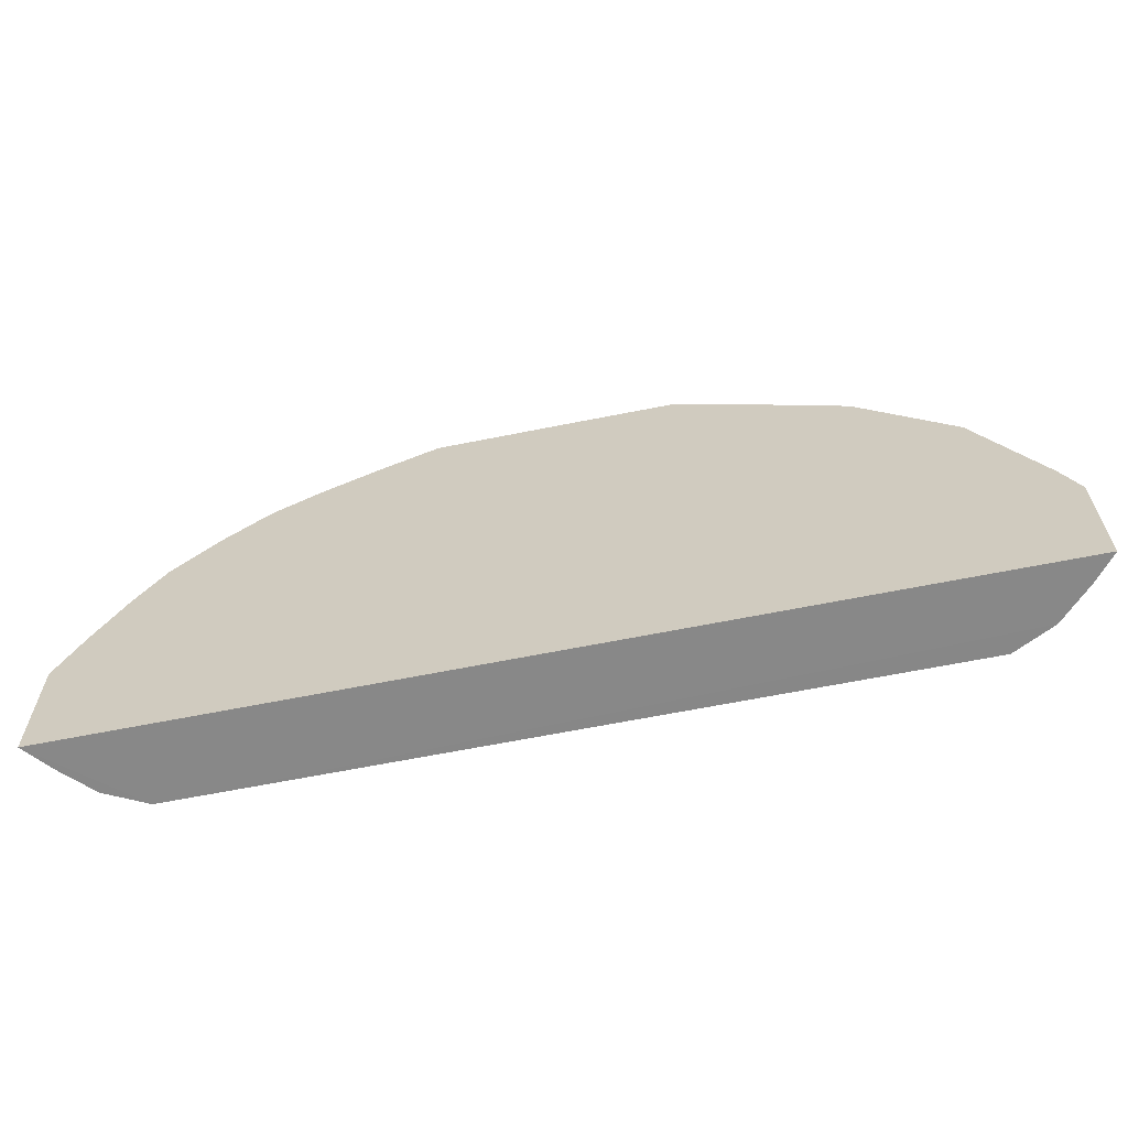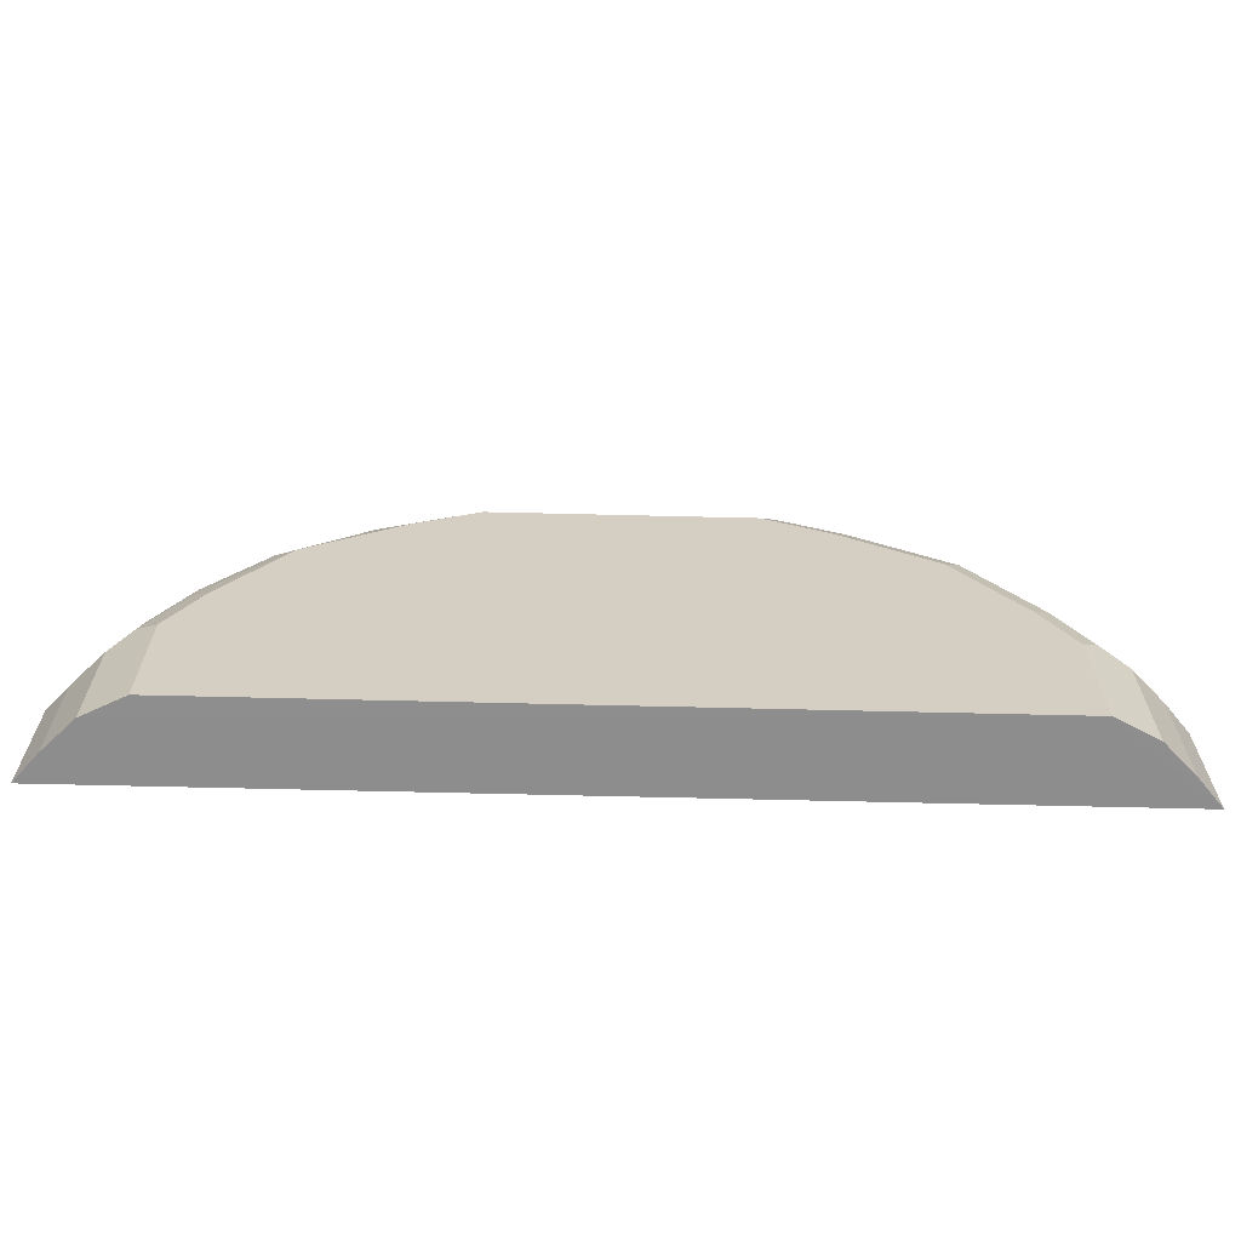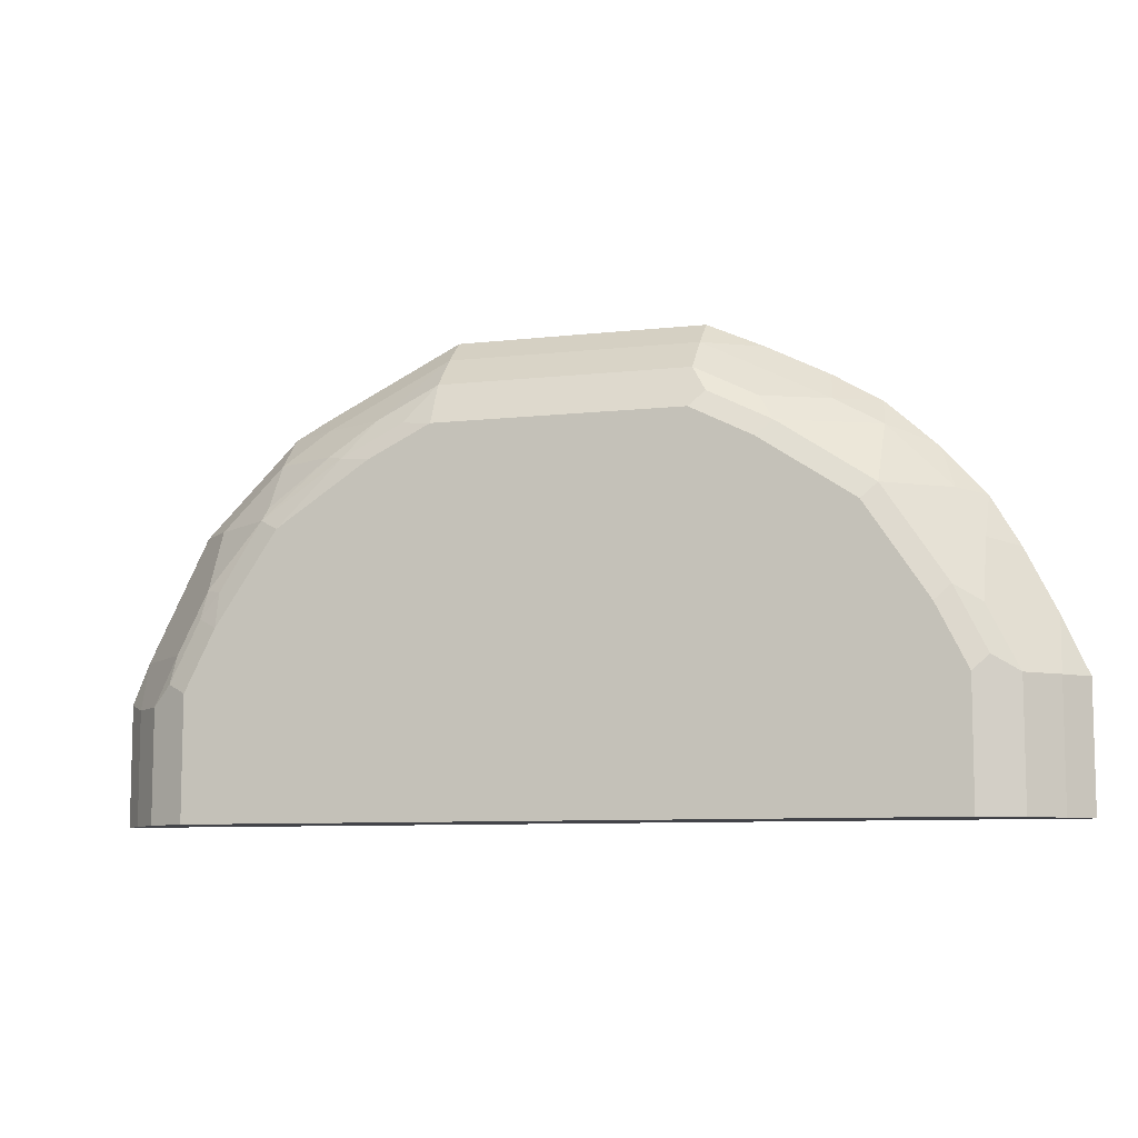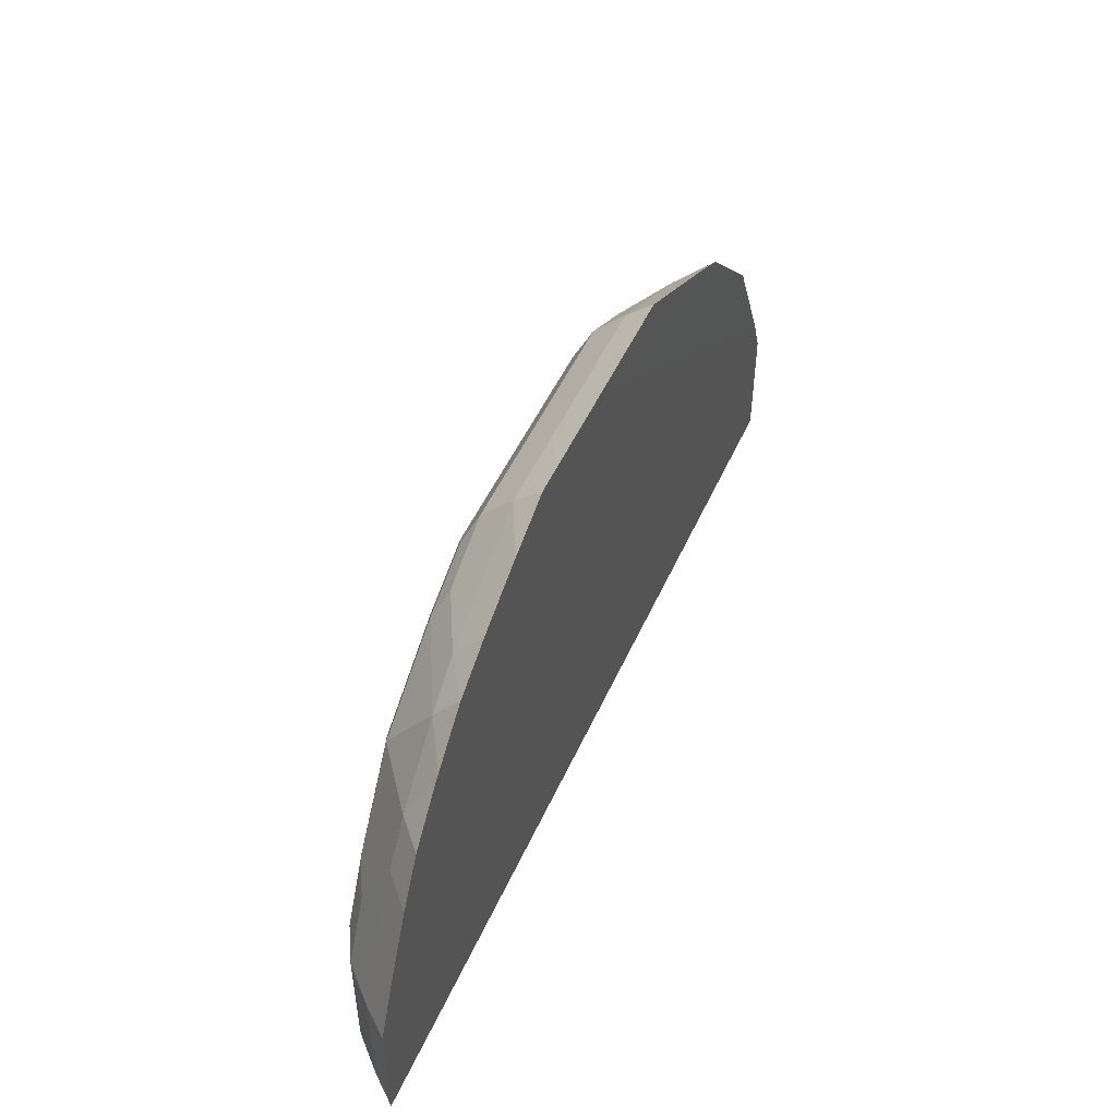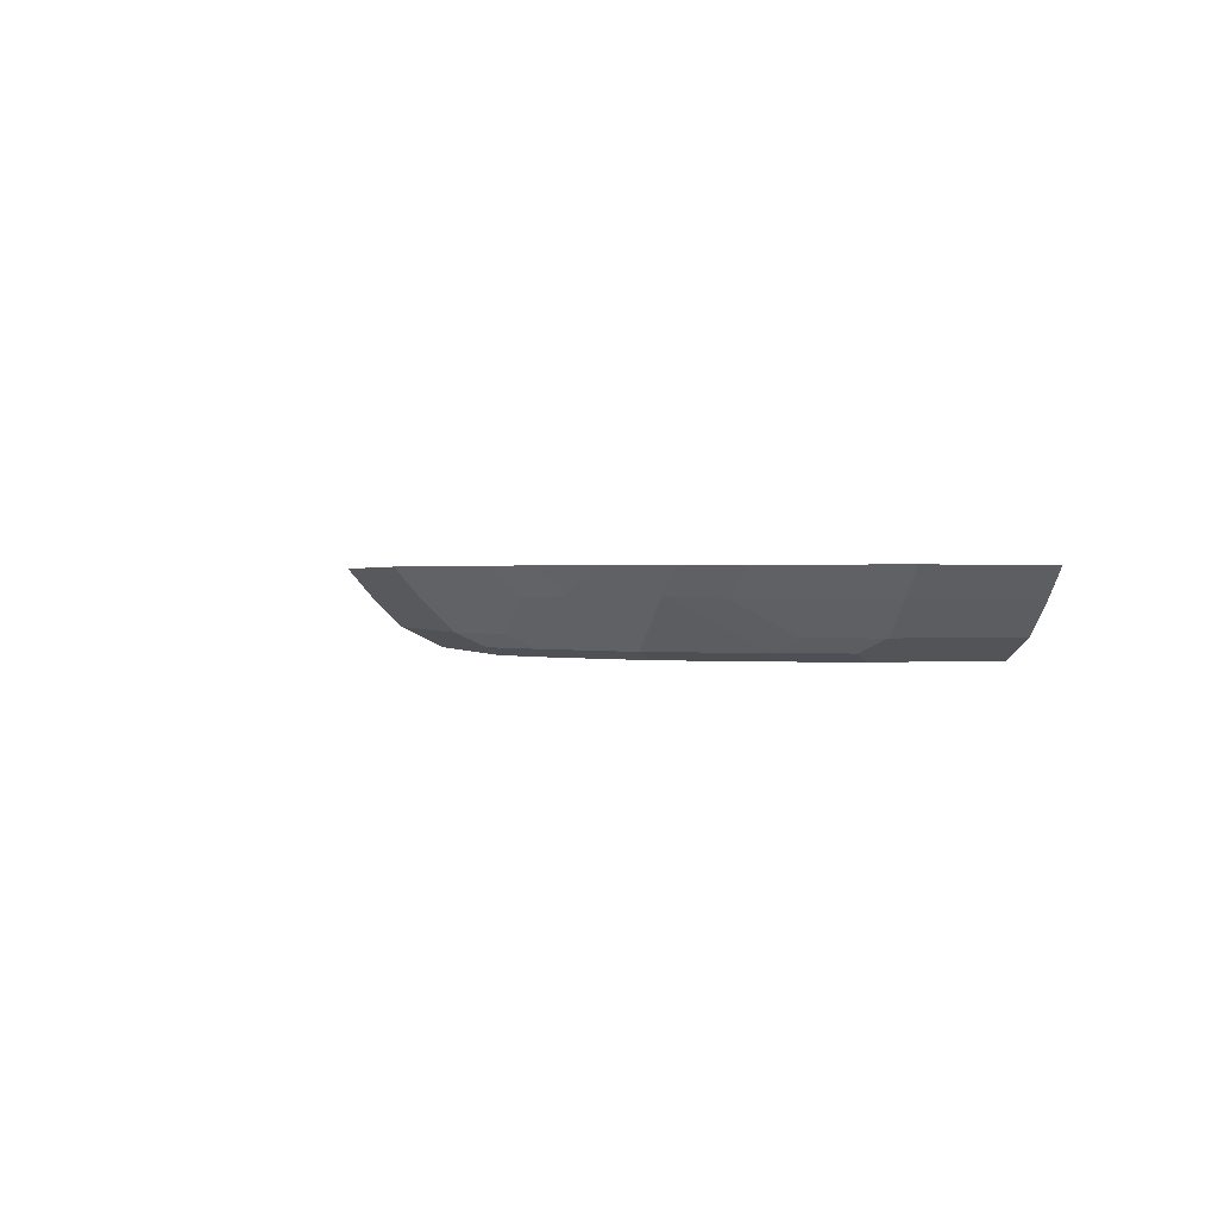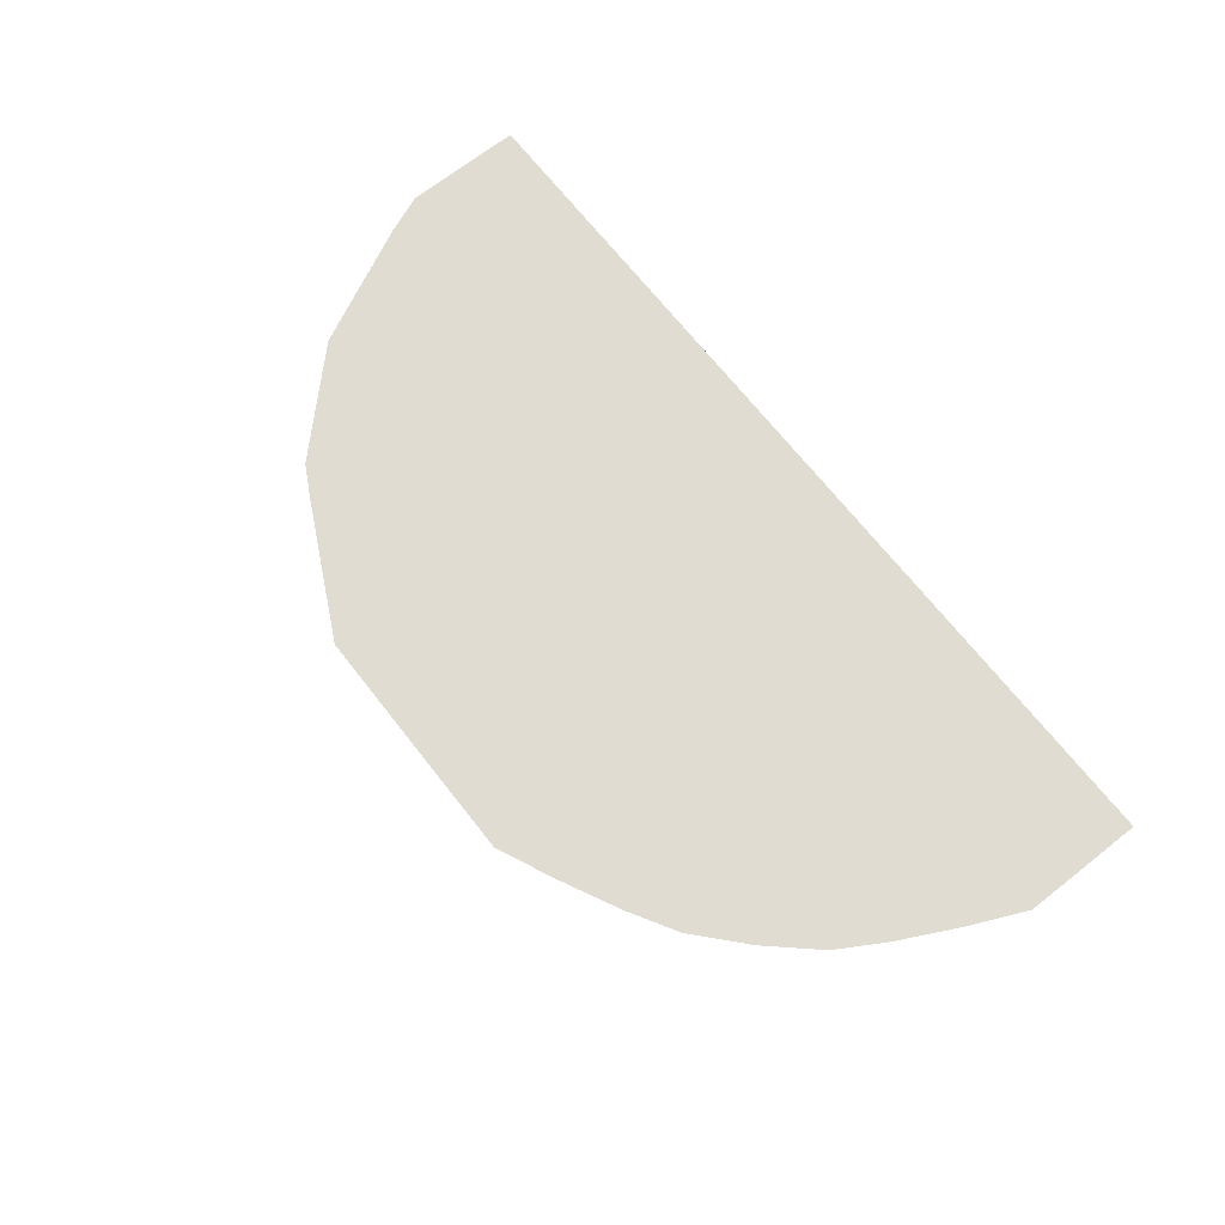
<metadata>
{"format":"obj","ext":"obj","renderer":"f3d","projection":"perspective","resolution":1024,"background":"white","views":[{"elev":-62.7,"azim":-168.4,"up":"+Z"},{"elev":-64.7,"azim":-1.4,"up":"+Z"},{"elev":-8.5,"azim":16.9,"up":"+Z"},{"elev":49.1,"azim":113.4,"up":"+Z"},{"elev":0.7,"azim":73.6,"up":"+Y"},{"elev":69.2,"azim":51.8,"up":"+Y"}]}
</metadata>
<code>
v -0.3102 -0.8942 -5.878e-05
v -0.0007118 -0.8941 0.3104
v 0.3104 -0.8941 -2.837e-05
v 0.2236 -0.8941 0.2263
v 0.3104 -0.8941 0.0823
v 0.2949 -0.9121 2.02e-06
v 0.2743 -0.9327 2.02e-06
v 0.2743 -0.9327 0.0823
v 0.2949 -0.9121 0.0823
v 0.2537 -0.9327 0.1235
v 0.2366 -0.9413 0.1338
v 0.2366 -0.9104 0.1955
v 0.2537 -0.9121 0.1646
v 0.2936 -0.8941 0.1197
v 0.273 -0.8941 0.1608
v 0.2543 -0.8941 0.1926
v 0.2263 -0.8941 0.2236
v 0.1954 -0.9104 0.2366
v 0.1926 -0.8941 0.2543
v 0.1646 -0.9121 0.2537
v 0.1338 -0.9413 0.2366
v 0.1235 -0.9327 0.2537
v 0.08231 -0.9327 0.2743
v 0.08231 -0.9121 0.2949
v 0.1197 -0.8941 0.2936
v 0.1608 -0.8941 0.273
v 0.08231 -0.8941 0.3104
v -0.0007423 -0.9121 0.2949
v -0.08231 -0.9121 0.2949
v -0.08231 -0.8942 0.3102
v -0.1646 -0.9121 0.2537
v -0.1235 -0.9327 0.2537
v -0.08231 -0.9327 0.2743
v -0.144 -0.9413 0.2289
v -0.1543 -0.9361 0.2315
v -0.1954 -0.9155 0.2315
v -0.1954 -0.9361 0.2006
v -0.1989 -0.9395 0.192
v -0.2057 -0.9258 0.2057
v -0.2366 -0.9155 0.1903
v -0.2572 -0.895 0.1903
v -0.2366 -0.9361 0.1492
v -0.2572 -0.9361 0.108
v -0.2983 -0.895 0.108
v -0.258 -0.8942 0.1899
v -0.1947 -0.8942 0.2532
v -0.1954 -0.895 0.252
v -0.1725 -0.8942 0.265
v -0.2991 -0.8942 0.1076
v -0.3102 -0.8942 0.08076
v -0.2949 -0.9121 0.07544
v -0.2743 -0.9327 0.07544
v -0.2606 -0.9395 0.08917
v -0.24 -0.9395 0.1303
v -0.2263 -0.9413 0.1466
v -0.2263 -0.9464 0.1235
v -0.2469 -0.9464 0.08231
v -0.2469 -0.9464 1.96e-06
v -0.1851 -0.9464 0.1851
v -0.1235 -0.9464 0.2263
v -0.08231 -0.9464 0.2469
v 0.08231 -0.9464 0.2469
v -0.1029 -0.9413 0.2494
v 0.0926 -0.9413 0.2571
v 0.1235 -0.9464 0.2263
v 0.1954 -0.9413 0.1955
v 0.1852 -0.9464 0.1852
v 0.2468 -0.9464 -5.877e-05
v -0.2743 -0.9327 -5.878e-05
v -0.2949 -0.9121 -5.878e-05
v 0.2469 -0.9464 0.0823
v 0.2572 -0.9413 0.09261
v 0.2263 -0.9464 0.1235
f 55 38 42
f 34 35 38
f 55 59 38
f 38 40 42
f 38 39 40
f 34 38 59
f 61 59 62
f 60 61 34
f 60 59 61
f 61 62 23
f 61 23 33
f 63 61 33
f 55 56 59
f 63 34 61
f 60 34 59
f 56 57 59
f 43 52 53
f 57 52 58
f 63 33 34
f 49 2 50
f 50 2 1
f 51 50 1
f 51 44 50
f 43 44 51
f 57 58 59
f 43 51 52
f 54 42 43
f 54 55 42
f 54 56 55
f 54 53 56
f 53 57 56
f 53 52 57
f 54 43 53
f 29 33 23
f 7 68 3
f 64 22 23
f 51 69 52
f 69 58 52
f 68 1 3
f 7 71 68
f 7 8 71
f 72 71 8
f 70 69 51
f 72 11 71
f 73 71 11
f 73 67 71
f 73 11 67
f 71 67 68
f 27 4 2
f 49 50 44
f 72 8 11
f 64 23 62
f 70 51 1
f 69 1 68
f 64 21 22
f 64 62 21
f 65 21 62
f 66 21 65
f 66 18 21
f 19 4 27
f 70 1 69
f 66 11 12
f 66 65 67
f 65 62 67
f 62 59 67
f 59 68 67
f 58 68 59
f 69 68 58
f 66 67 11
f 49 44 45
f 66 12 18
f 46 2 45
f 16 15 4
f 13 15 16
f 13 16 12
f 17 12 16
f 17 18 12
f 17 4 18
f 15 5 4
f 17 16 4
f 20 18 19
f 20 21 18
f 20 22 21
f 20 23 22
f 20 24 23
f 20 25 24
f 19 18 4
f 20 26 25
f 9 6 5
f 14 5 15
f 49 45 2
f 2 3 1
f 4 3 2
f 5 3 4
f 6 3 5
f 6 7 3
f 14 9 5
f 6 8 7
f 10 11 8
f 10 12 11
f 10 13 12
f 10 9 13
f 14 13 9
f 14 15 13
f 9 8 6
f 20 19 26
f 10 8 9
f 25 26 27
f 41 42 40
f 41 43 42
f 41 44 43
f 41 45 44
f 41 46 45
f 47 46 41
f 41 40 36
f 47 31 46
f 47 41 36
f 48 46 31
f 48 2 46
f 48 30 2
f 48 31 30
f 26 19 27
f 47 36 31
f 36 40 39
f 36 32 31
f 37 36 38
f 25 27 24
f 36 39 38
f 24 27 28
f 24 28 23
f 28 27 29
f 29 27 2
f 30 29 2
f 31 29 30
f 28 29 23
f 32 29 31
f 32 33 29
f 37 38 35
f 32 34 33
f 32 35 34
f 36 35 32
f 37 35 36

</code>
